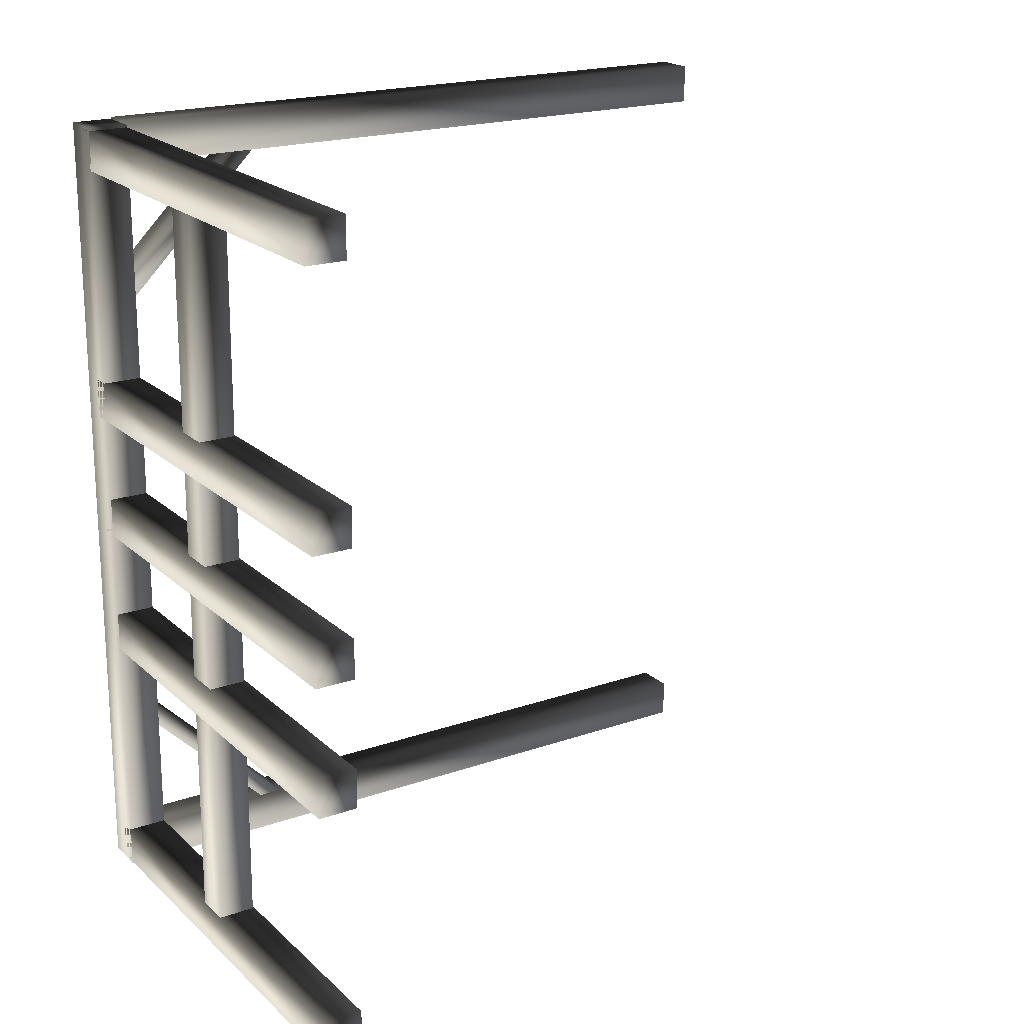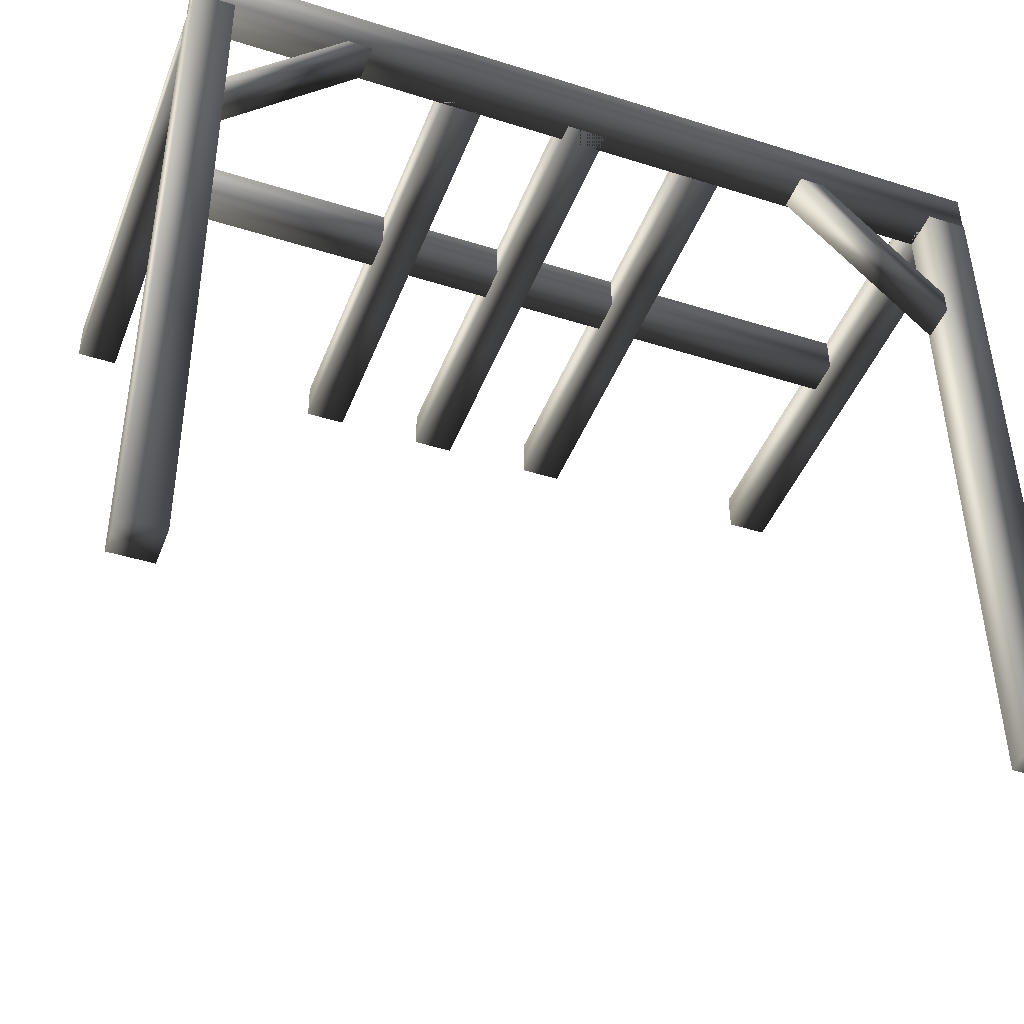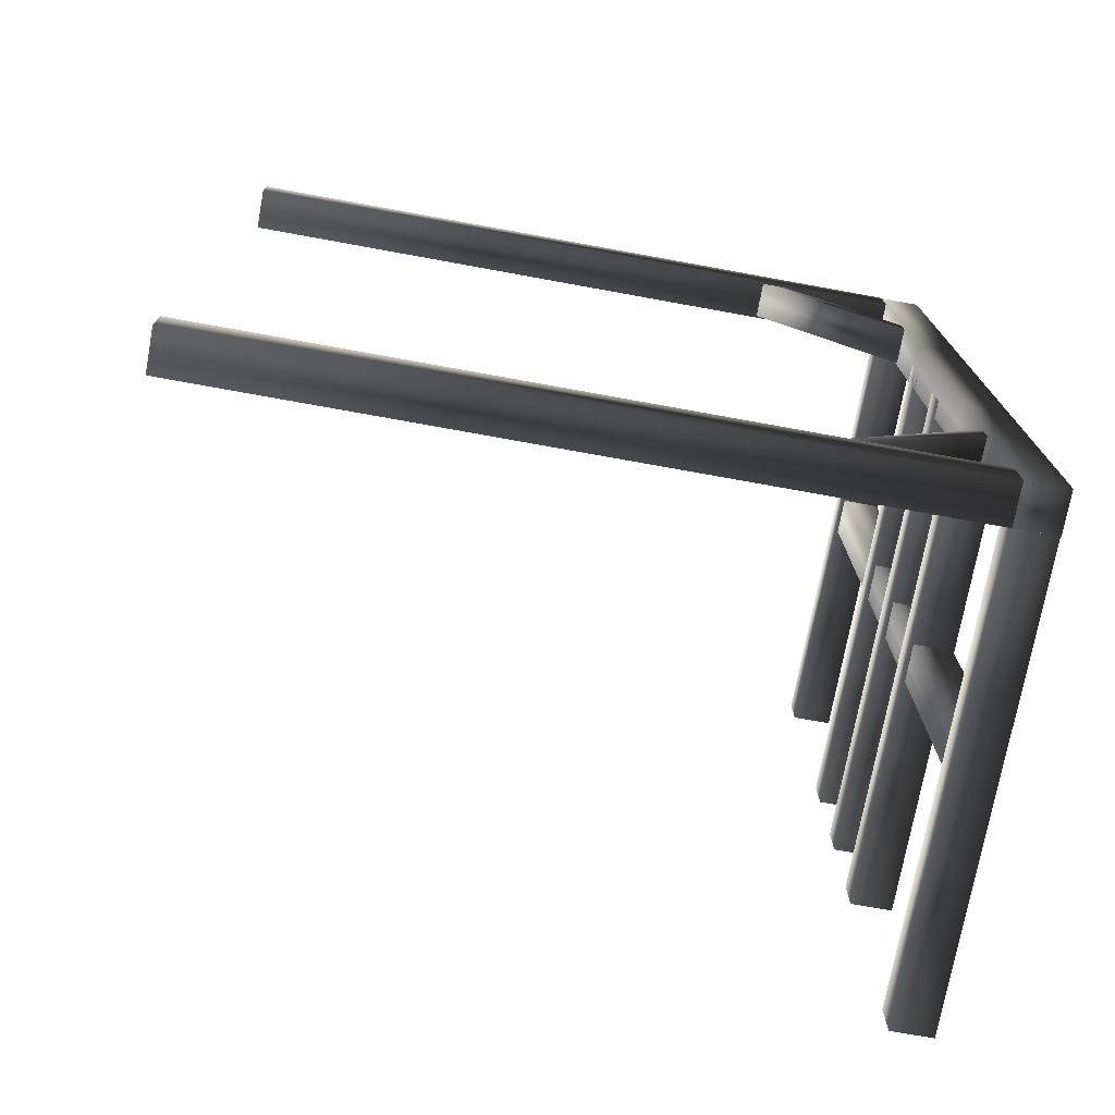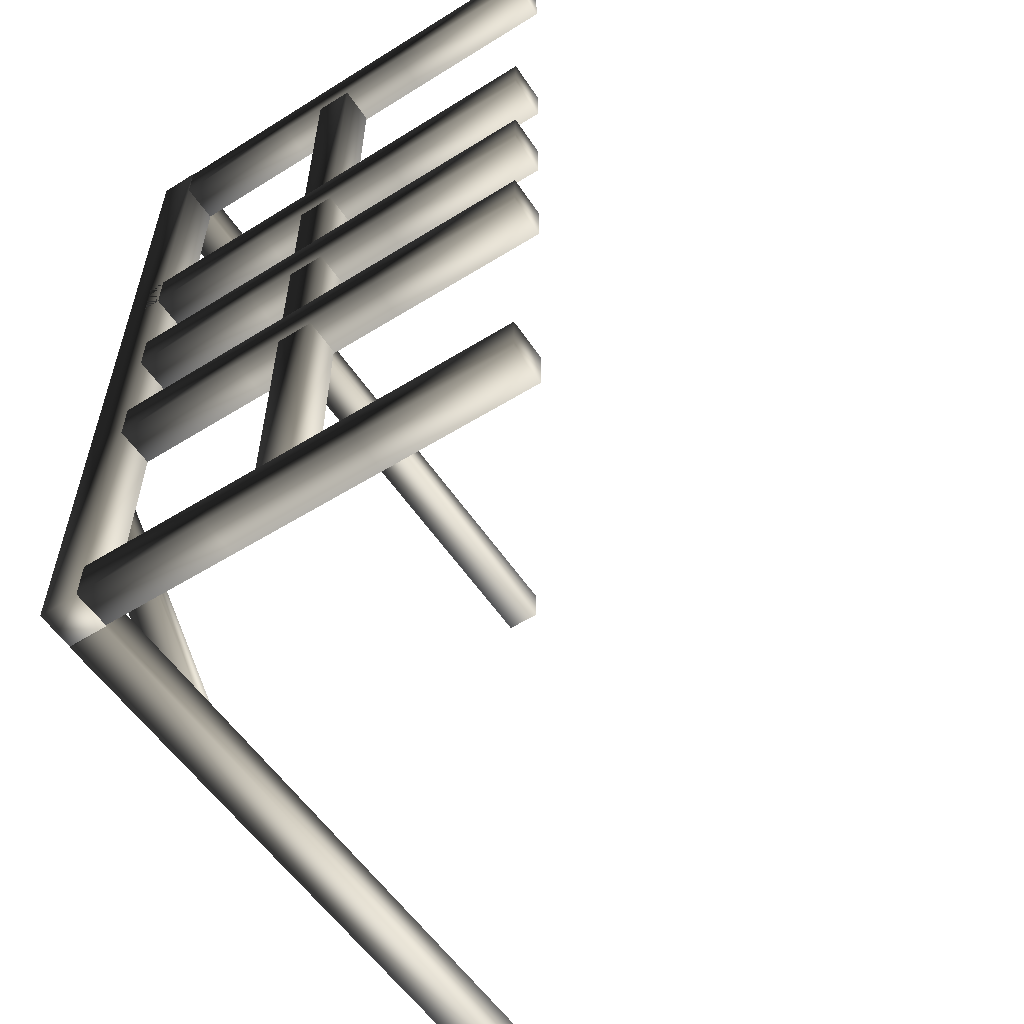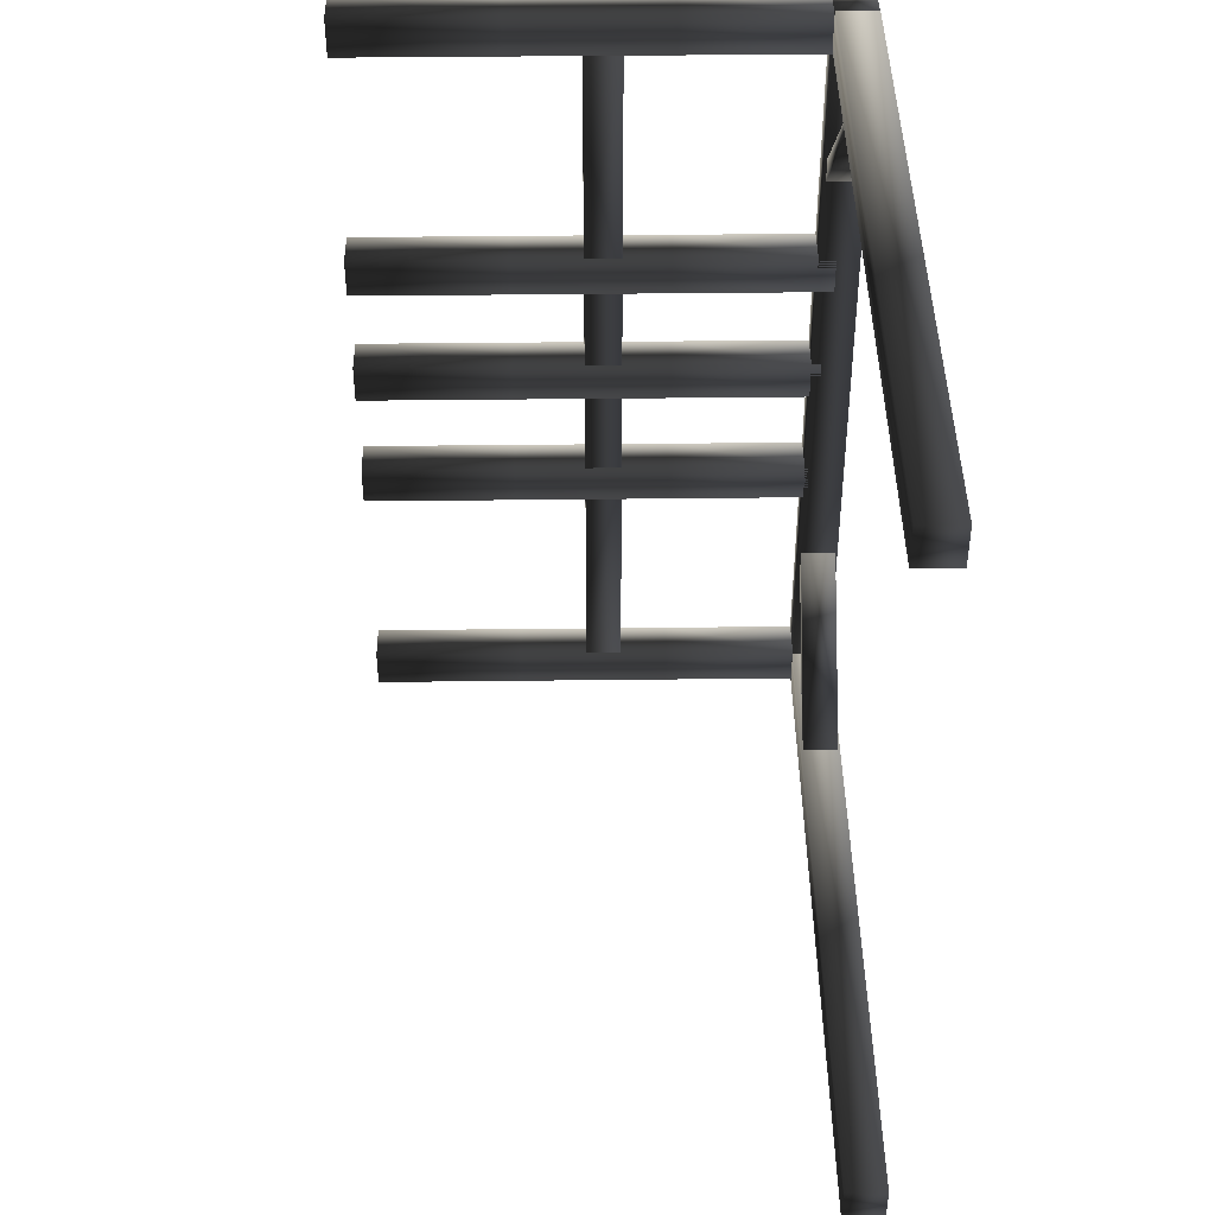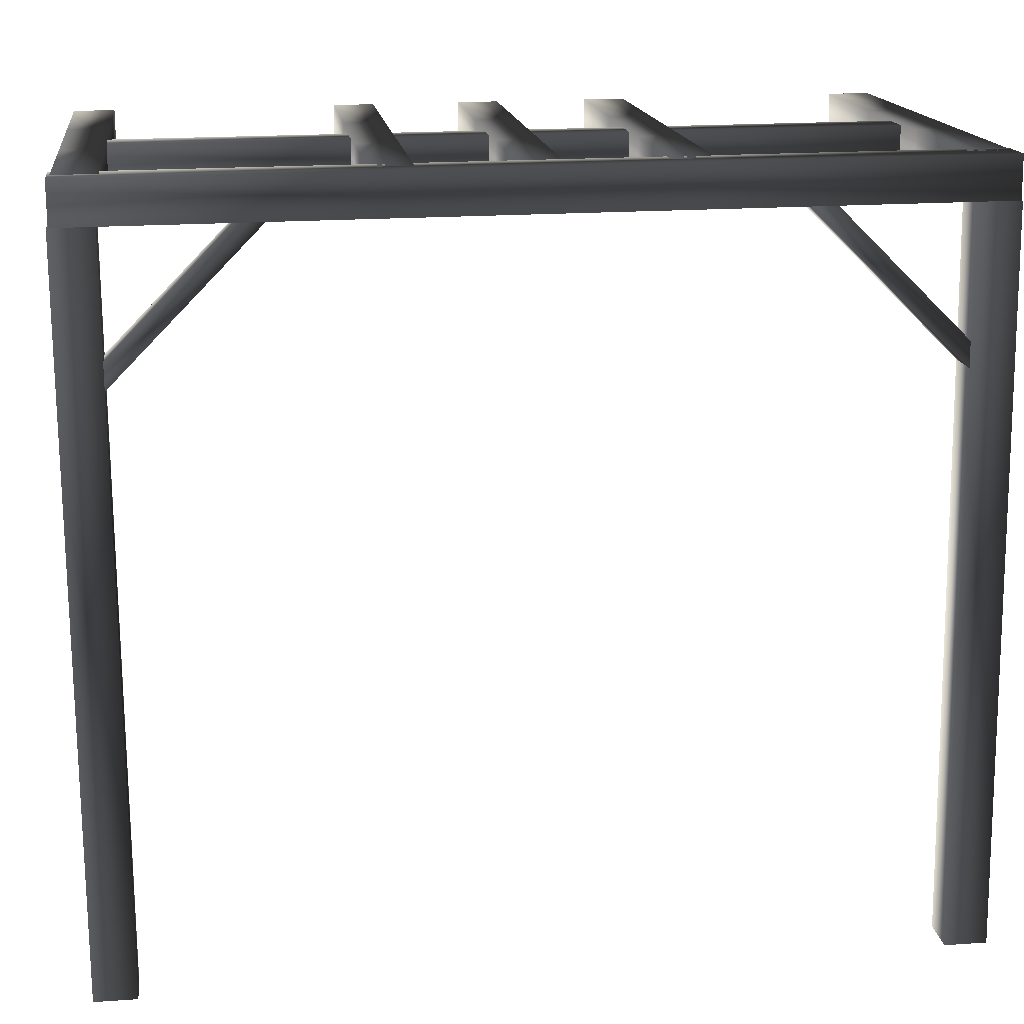
<metadata>
{"format":"obj","ext":"obj","renderer":"f3d","projection":"perspective","resolution":1024,"background":"white","views":[{"elev":20.7,"azim":-122.9,"up":"+Z"},{"elev":-44.4,"azim":69.4,"up":"+Y"},{"elev":-73.9,"azim":79.6,"up":"+Z"},{"elev":-55.0,"azim":-146.7,"up":"+Z"},{"elev":42.1,"azim":-0.8,"up":"+Z"},{"elev":15.8,"azim":82.6,"up":"+Y"}]}
</metadata>
<code>
v  -40.75 10.62 -10.44
v  -40.75 -10.44 -10.62
v  -122.7 -10.44 -10.62
v  -122.7 10.62 -10.44
v  -40.75 -10.62 10.44
v  -122.7 -10.62 10.44
v  -40.75 10.44 10.62
v  -122.7 10.44 10.62
v  123.1 -10.44 -10.62
v  123.1 10.62 -10.44
v  123.1 10.44 10.62
v  123.1 -10.62 10.44
v  41.19 10.62 -10.44
v  41.19 10.44 10.62
v  41.19 -10.62 10.44
v  41.19 -10.44 -10.62
v  16.21 10.3 -72.07
v  16.21 -9.094 -72.23
v  16.21 -7.939 -210.5
v  16.21 11.45 -210.4
v  -3.188 -9.094 -72.23
v  -3.188 -7.939 -210.5
v  -3.188 10.3 -72.07
v  -3.188 11.45 -210.4
v  16.21 -11.4 204.4
v  16.21 7.989 204.5
v  -3.188 7.989 204.5
v  -3.188 -11.4 204.4
v  16.21 9.144 66.24
v  -3.188 9.144 66.24
v  -3.188 -10.25 66.08
v  16.21 -10.25 66.08
v  -40.75 12.32 -214.9
v  -40.75 -8.735 -215.1
v  -122.7 -8.735 -215.1
v  -122.7 12.32 -214.9
v  -40.75 -8.911 -194
v  -122.7 -8.911 -194
v  -40.75 12.15 -193.9
v  -122.7 12.15 -193.9
v  123.1 -8.735 -215.1
v  123.1 12.33 -214.9
v  123.1 12.15 -193.9
v  123.1 -8.911 -194
v  41.19 12.33 -214.9
v  41.19 12.15 -193.9
v  41.19 -8.911 -194
v  41.19 -8.735 -215.1
v  -40.75 8.919 193
v  -40.75 -12.14 192.9
v  -122.7 -12.14 192.9
v  -122.7 8.919 193
v  -40.75 -12.32 213.9
v  -122.7 -12.32 213.9
v  -40.75 8.743 214.1
v  -122.7 8.743 214.1
v  123.1 -12.14 192.9
v  123.1 8.919 193
v  123.1 8.743 214.1
v  123.1 -12.32 213.9
v  41.19 8.919 193
v  41.19 8.743 214.1
v  41.19 -12.32 213.9
v  41.19 -12.14 192.9
v  -40.75 10.06 56.35
v  -40.75 -11 56.17
v  -122.7 -11 56.17
v  -122.7 10.06 56.35
v  -40.75 -11.18 77.23
v  -122.7 -11.18 77.23
v  -40.75 9.884 77.41
v  -122.7 9.884 77.41
v  123.1 -11 56.17
v  123.1 10.06 56.35
v  123.1 9.884 77.41
v  123.1 -11.18 77.23
v  41.19 10.06 56.35
v  41.19 9.884 77.41
v  41.19 -11.18 77.23
v  41.19 -11 56.17
v  -40.75 11.19 -79.04
v  -40.75 -9.869 -79.21
v  -122.7 -9.869 -79.21
v  -122.7 11.19 -79.04
v  -40.75 -10.05 -58.15
v  -122.7 -10.05 -58.15
v  -40.75 11.01 -57.98
v  -122.7 11.01 -57.98
v  123.1 -9.869 -79.21
v  123.1 11.19 -79.04
v  123.1 11.01 -57.98
v  123.1 -10.05 -58.15
v  41.19 11.19 -79.04
v  41.19 11.01 -57.98
v  41.19 -10.05 -58.15
v  41.19 -9.869 -79.21
v  114 -373.9 -219.9
v  114 -374.1 -198.8
v  114 -9.199 -195.7
v  114 -9.023 -216.8
v  135.1 -374.1 -198.8
v  135.1 -9.199 -195.7
v  135.1 -373.9 -219.9
v  135.1 -9.023 -216.8
v  114 -377.4 192
v  114 -377.5 213
v  114 -12.64 216.1
v  114 -12.46 195
v  135.1 -377.5 213
v  135.1 -12.64 216.1
v  135.1 -377.4 192
v  135.1 -12.46 195
v  114 9.933 71.59
v  114 -11.13 71.41
v  114 -12.33 215.2
v  114 8.732 215.4
v  135.1 -11.13 71.41
v  135.1 -12.33 215.2
v  135.1 9.933 71.59
v  135.1 8.732 215.4
v  114 -8.726 -216.2
v  114 12.33 -216
v  135.1 12.33 -216
v  135.1 -8.726 -216.2
v  114 11.13 -72.19
v  135.1 11.13 -72.19
v  135.1 -9.927 -72.37
v  114 -9.927 -72.37
v  115.1 -72.79 -196.4
v  115.1 -86.2 -197.2
v  115.1 -6.717 -116.3
v  115.1 -7.056 -129.8
v  134.1 -86.2 -197.2
v  134.1 -6.717 -116.3
v  134.1 -72.79 -196.4
v  134.1 -7.056 -129.8
v  134.1 -76.09 198.3
v  134.1 -89.51 198.8
v  134.1 -8.684 119.3
v  134.1 -9.247 132.7
v  115.1 -89.51 198.8
v  115.1 -8.684 119.3
v  115.1 -76.09 198.3
v  115.1 -9.247 132.7
o Cube_001
g Cube_001
f 1 2 3 4
f 2 5 6 3
f 5 7 8 6
f 7 1 4 8
f 9 10 11 12
f 6 8 4 3
f 11 10 13 14
f 14 13 1 7
f 12 11 14 15
f 15 14 7 5
f 9 12 15 16
f 16 15 5 2
f 10 9 16 13
f 13 16 2 1
f 17 18 19 20
f 18 21 22 19
f 21 23 24 22
f 23 17 20 24
f 25 26 27 28
f 22 24 20 19
f 27 26 29 30
f 30 29 17 23
f 28 27 30 31
f 31 30 23 21
f 25 28 31 32
f 32 31 21 18
f 26 25 32 29
f 29 32 18 17
f 33 34 35 36
f 34 37 38 35
f 37 39 40 38
f 39 33 36 40
f 41 42 43 44
f 38 40 36 35
f 43 42 45 46
f 46 45 33 39
f 44 43 46 47
f 47 46 39 37
f 41 44 47 48
f 48 47 37 34
f 42 41 48 45
f 45 48 34 33
f 49 50 51 52
f 50 53 54 51
f 53 55 56 54
f 55 49 52 56
f 57 58 59 60
f 54 56 52 51
f 59 58 61 62
f 62 61 49 55
f 60 59 62 63
f 63 62 55 53
f 57 60 63 64
f 64 63 53 50
f 58 57 64 61
f 61 64 50 49
f 65 66 67 68
f 66 69 70 67
f 69 71 72 70
f 71 65 68 72
f 73 74 75 76
f 70 72 68 67
f 75 74 77 78
f 78 77 65 71
f 76 75 78 79
f 79 78 71 69
f 73 76 79 80
f 80 79 69 66
f 74 73 80 77
f 77 80 66 65
f 81 82 83 84
f 82 85 86 83
f 85 87 88 86
f 87 81 84 88
f 89 90 91 92
f 86 88 84 83
f 91 90 93 94
f 94 93 81 87
f 92 91 94 95
f 95 94 87 85
f 89 92 95 96
f 96 95 85 82
f 90 89 96 93
f 93 96 82 81
f 97 98 99 100
f 98 101 102 99
f 101 103 104 102
f 103 97 100 104
f 98 97 103 101
f 102 104 100 99
f 105 106 107 108
f 106 109 110 107
f 109 111 112 110
f 111 105 108 112
f 106 105 111 109
f 110 112 108 107
f 113 114 115 116
f 114 117 118 115
f 117 119 120 118
f 119 113 116 120
f 121 122 123 124
f 118 120 116 115
f 123 122 125 126
f 126 125 113 119
f 124 123 126 127
f 127 126 119 117
f 121 124 127 128
f 128 127 117 114
f 122 121 128 125
f 125 128 114 113
f 129 130 131 132
f 130 133 134 131
f 133 135 136 134
f 135 129 132 136
f 130 129 135 133
f 134 136 132 131
f 137 138 139 140
f 138 141 142 139
f 141 143 144 142
f 143 137 140 144
f 138 137 143 141
f 142 144 140 139

</code>
